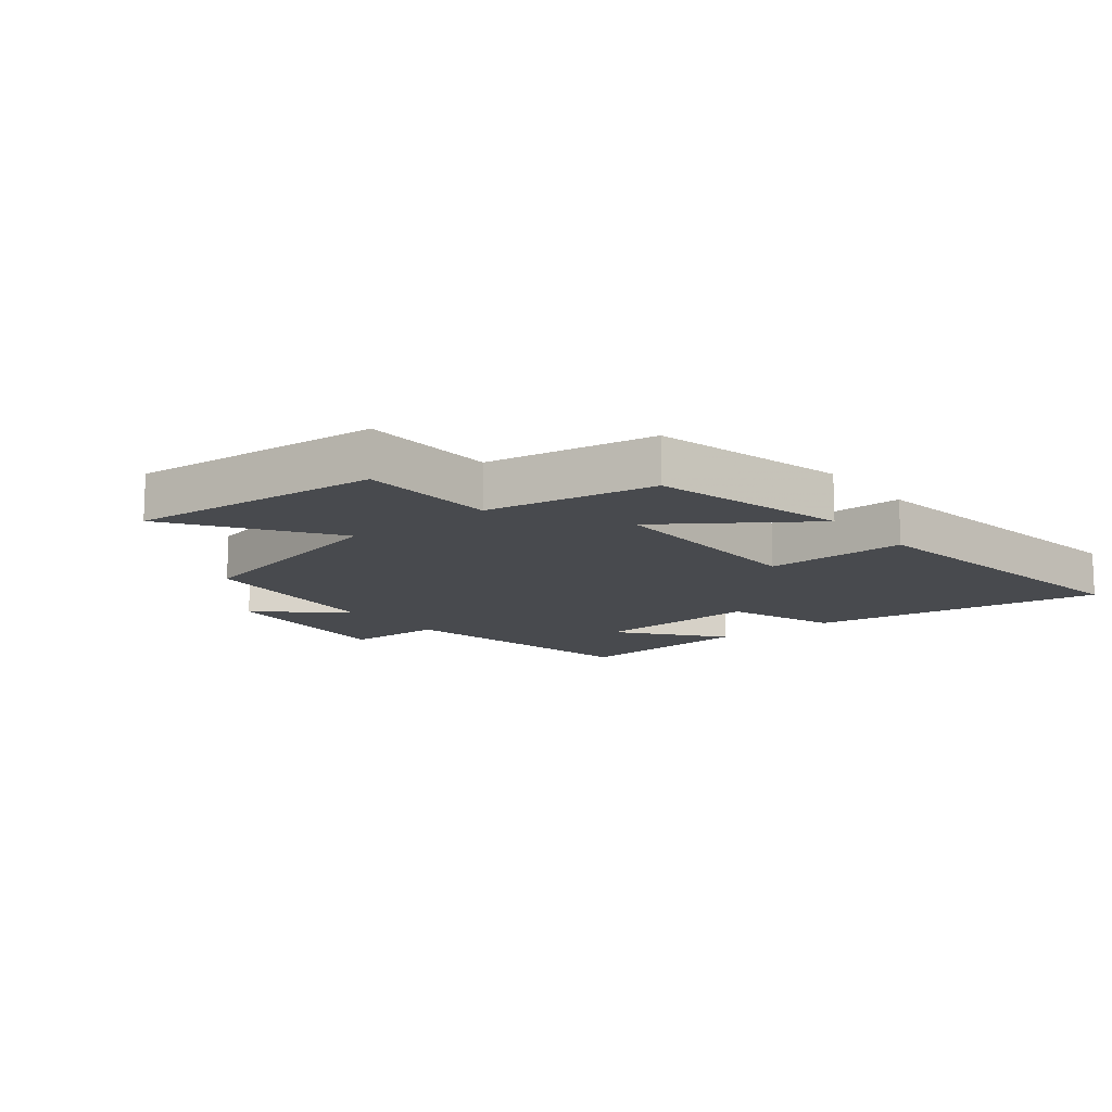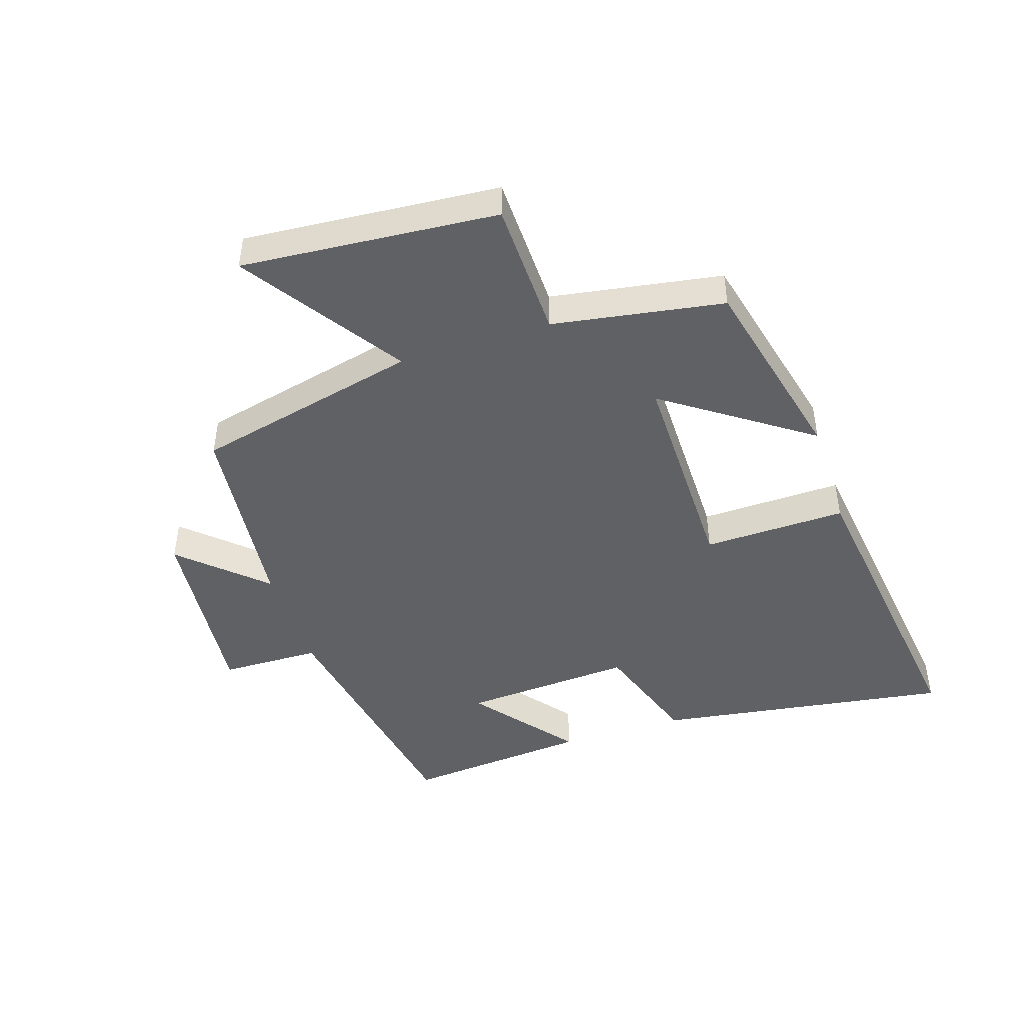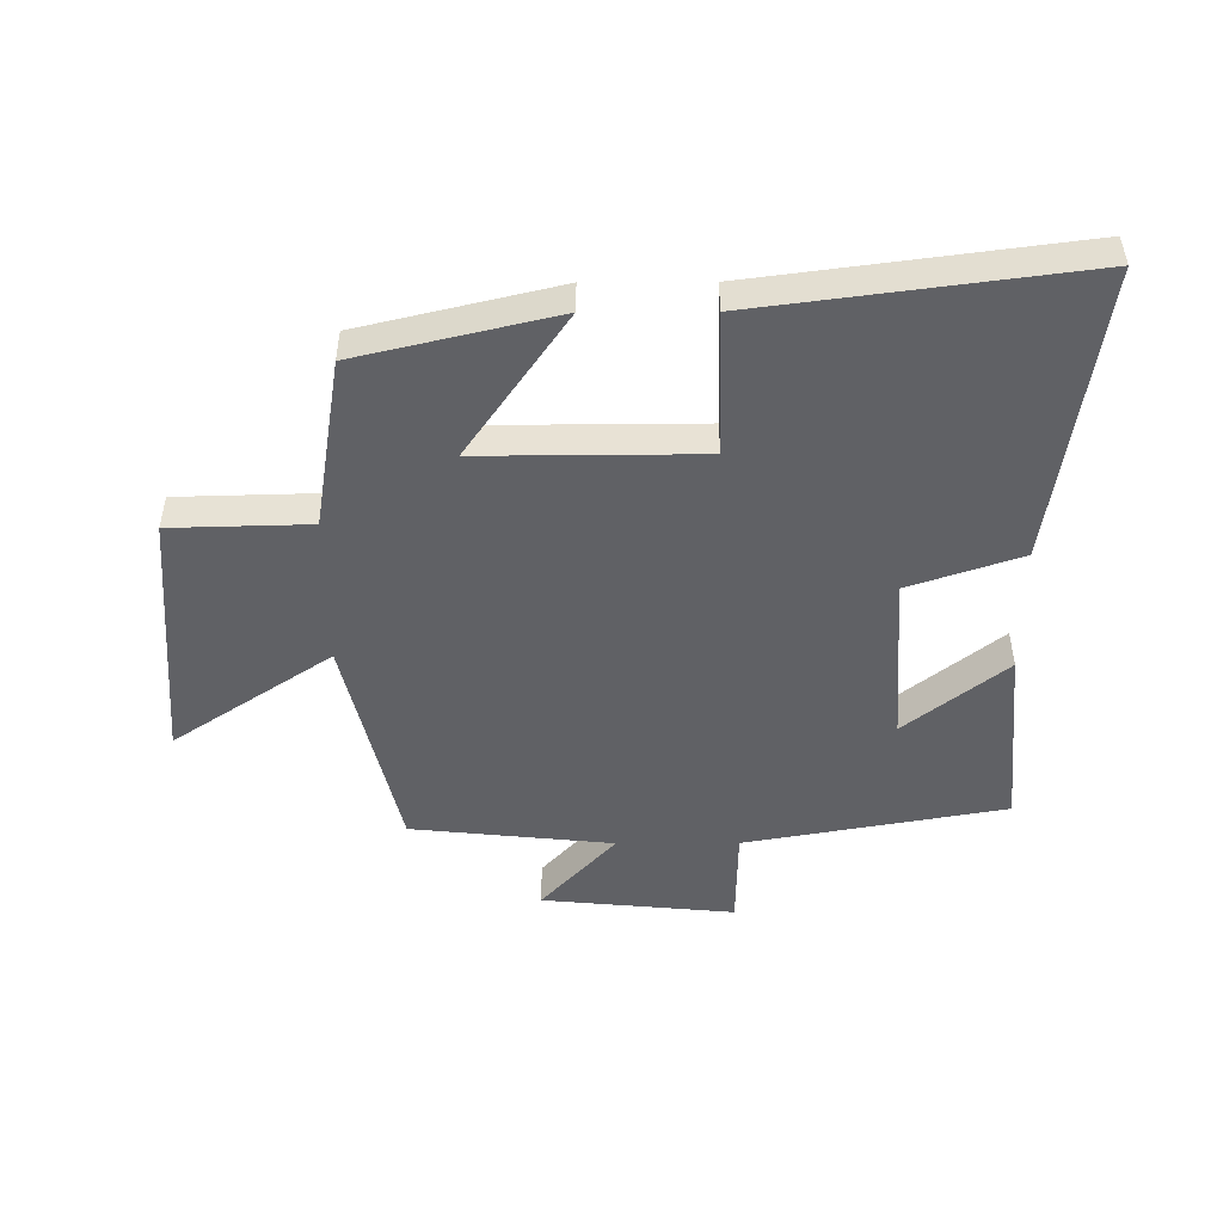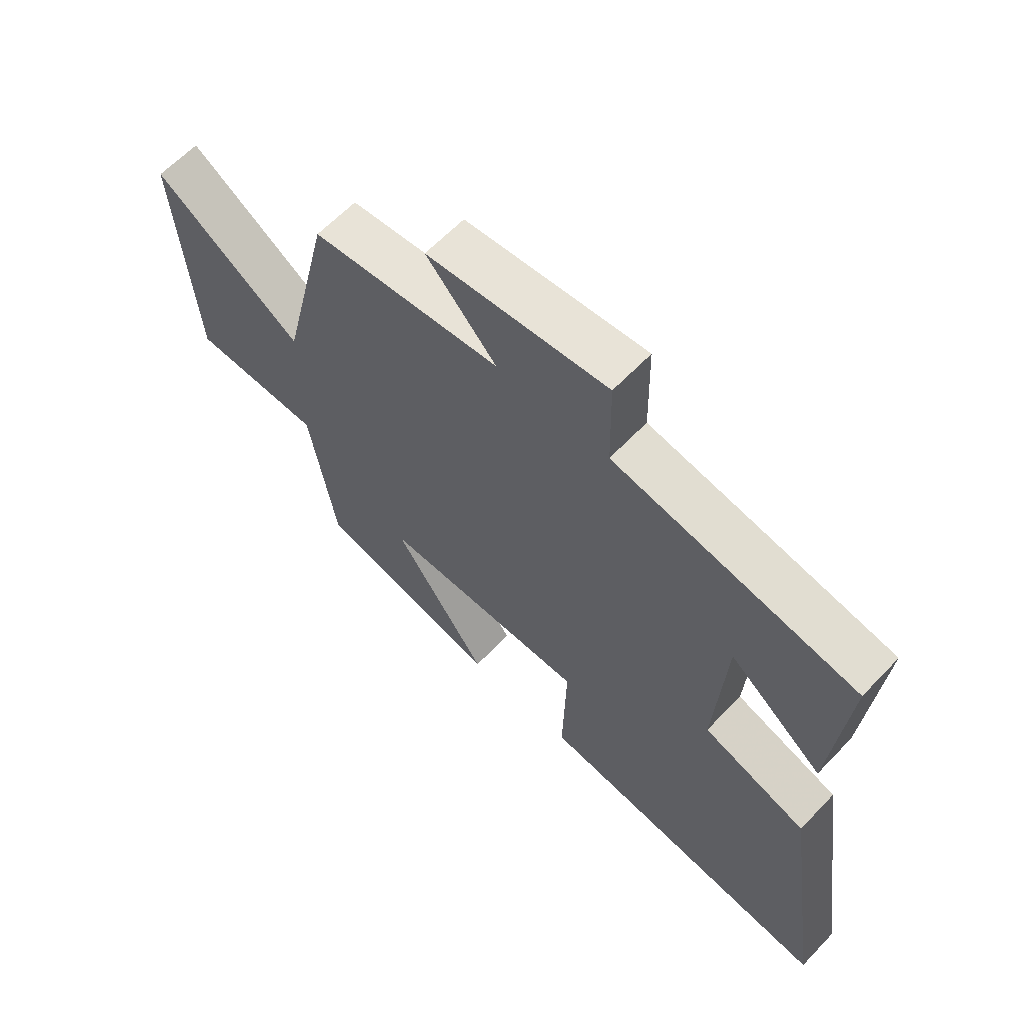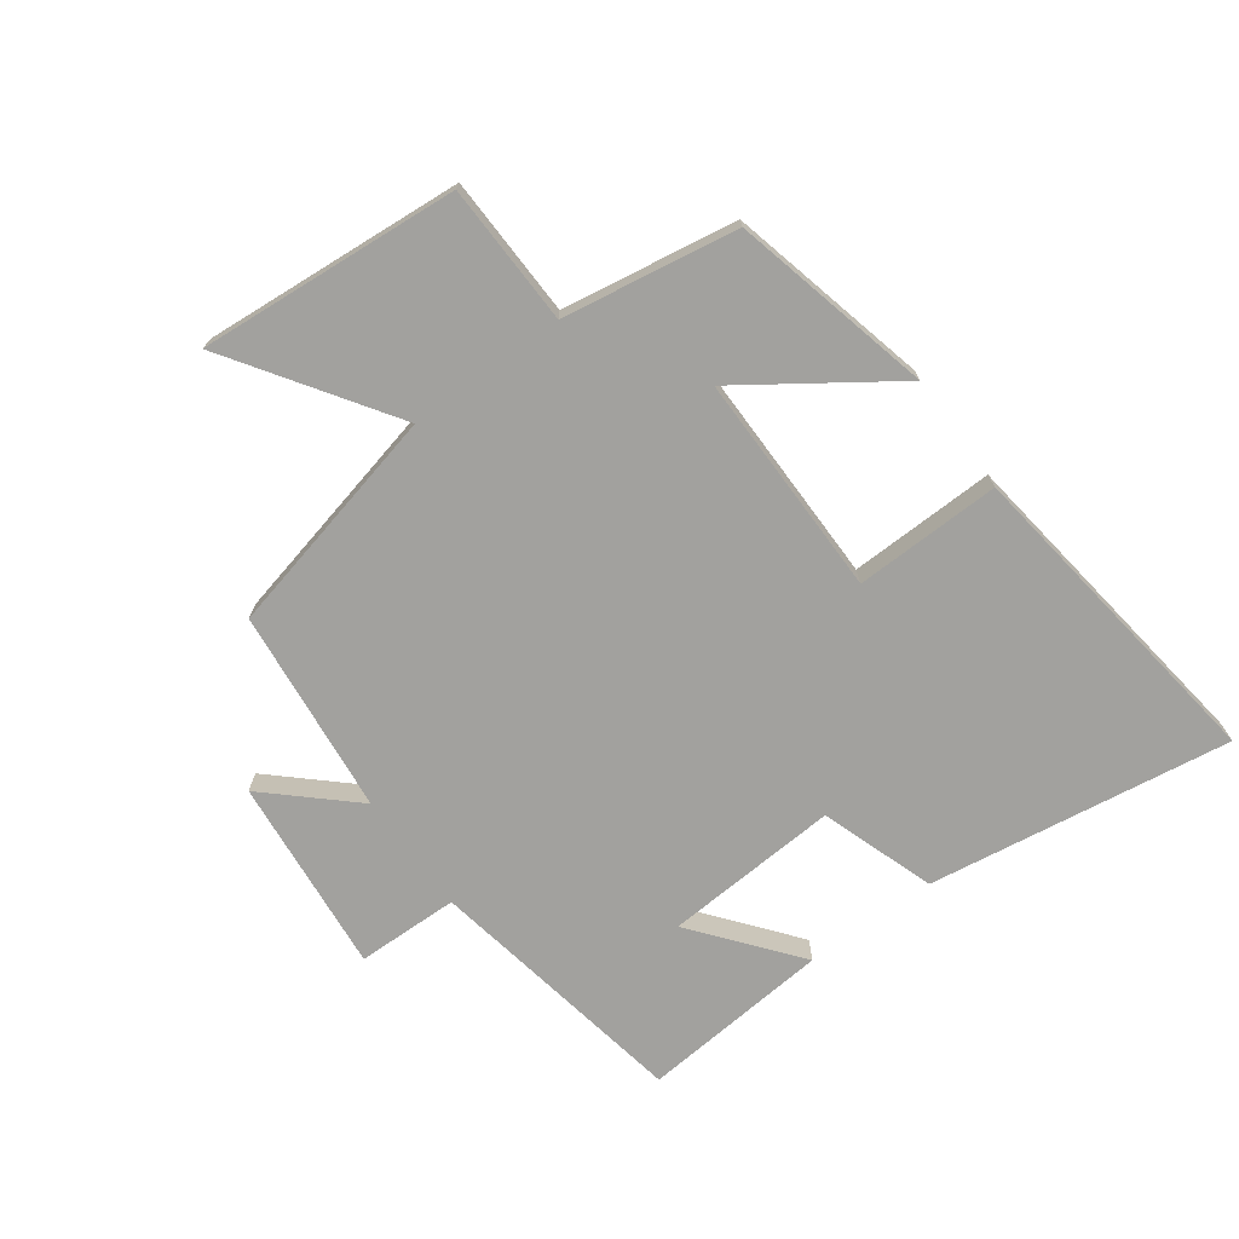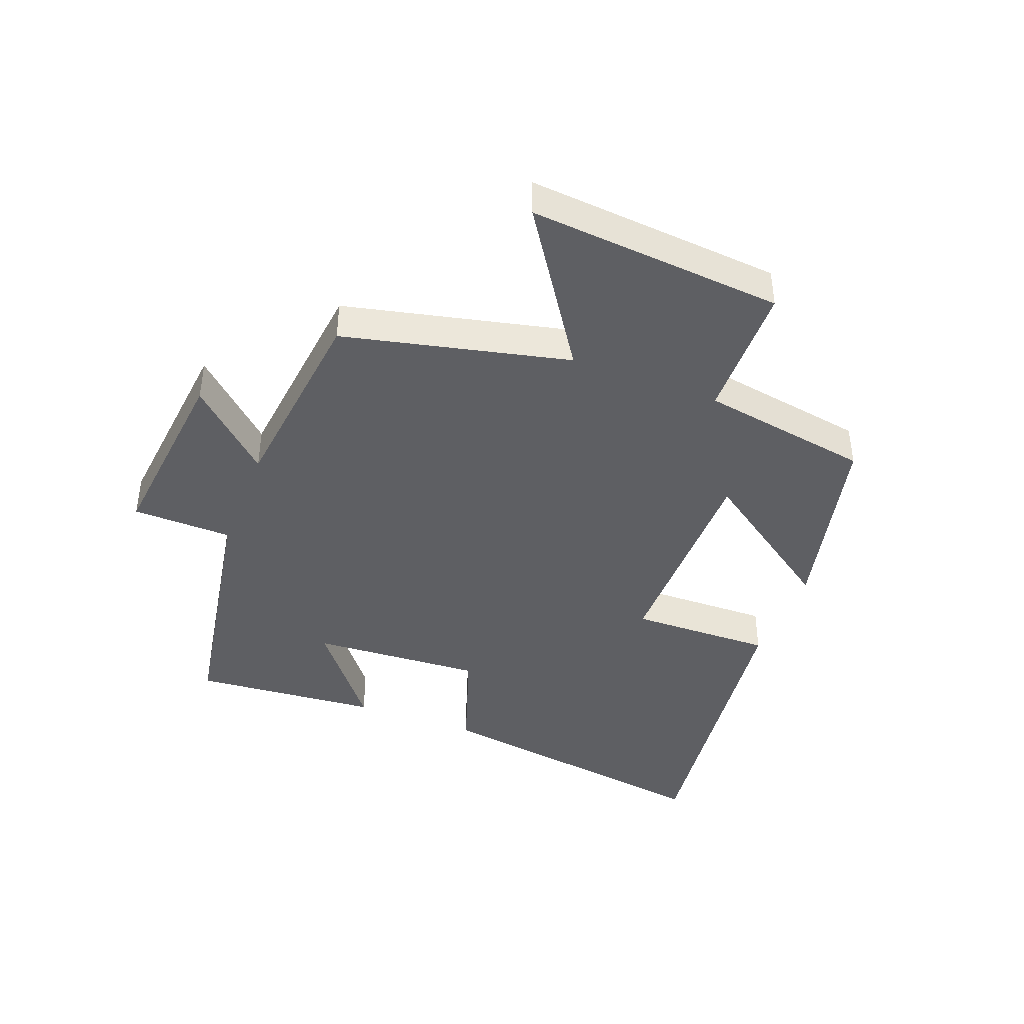
<metadata>
{"format":"obj","ext":"obj","renderer":"f3d","projection":"perspective","resolution":1024,"background":"white","views":[{"elev":-12.9,"azim":128.6,"up":"+Y"},{"elev":-45.7,"azim":107.9,"up":"+Y"},{"elev":-48.9,"azim":-179.8,"up":"+Y"},{"elev":62.3,"azim":-136.6,"up":"+Z"},{"elev":-72.1,"azim":126.1,"up":"+Y"},{"elev":-41.8,"azim":68.7,"up":"+Y"}]}
</metadata>
<code>
v -0.527 0.07 0.424
v -0.107 0.07 0.5
v -0.104 0.07 0.662
v 0.208 0.07 0.632
v 0.087 0.07 0.5
v 0.414 0.07 0.466
v 0.5 0.07 0.101
v 0.756 0.07 0.273
v 0.724 0.07 -0.141
v 0.5 0.07 -0.147
v 0.455 0.07 -0.424
v 0.137 0.07 -0.5
v 0.299 0.07 -0.266
v -0.057 0.07 -0.268
v -0.051 0.07 -0.5
v -0.571 0.07 -0.569
v -0.5 0.07 -0.088
v -0.319 0.07 -0.026
v -0.337 0.07 0.252
v -0.5 0.07 0.122
v -0.527 0 0.424
v -0.107 0 0.5
v -0.104 0 0.662
v 0.208 0 0.632
v 0.087 0 0.5
v 0.414 0 0.466
v 0.5 0 0.101
v 0.756 0 0.273
v 0.724 0 -0.141
v 0.5 0 -0.147
v 0.455 0 -0.424
v 0.137 0 -0.5
v 0.299 0 -0.266
v -0.057 0 -0.268
v -0.051 0 -0.5
v -0.571 0 -0.569
v -0.5 0 -0.088
v -0.319 0 -0.026
v -0.337 0 0.252
v -0.5 0 0.122
f 19 20 1 2
f 18 19 2
f 16 17 18
f 15 16 18
f 14 15 18
f 13 14 18 2
f 10 11 12 13
f 10 13 2 3
f 7 8 9 10
f 5 6 7 10
f 5 10 3
f 3 4 5
f 22 21 40 39
f 22 39 38
f 38 37 36
f 38 36 35
f 38 35 34
f 22 38 34 33
f 33 32 31 30
f 23 22 33 30
f 30 29 28 27
f 30 27 26 25
f 23 30 25
f 25 24 23
f 1 21 22 2
f 2 22 23 3
f 3 23 24 4
f 4 24 25 5
f 5 25 26 6
f 6 26 27 7
f 7 27 28 8
f 8 28 29 9
f 9 29 30 10
f 10 30 31 11
f 11 31 32 12
f 12 32 33 13
f 13 33 34 14
f 14 34 35 15
f 15 35 36 16
f 16 36 37 17
f 17 37 38 18
f 18 38 39 19
f 19 39 40 20
f 20 40 21 1

</code>
